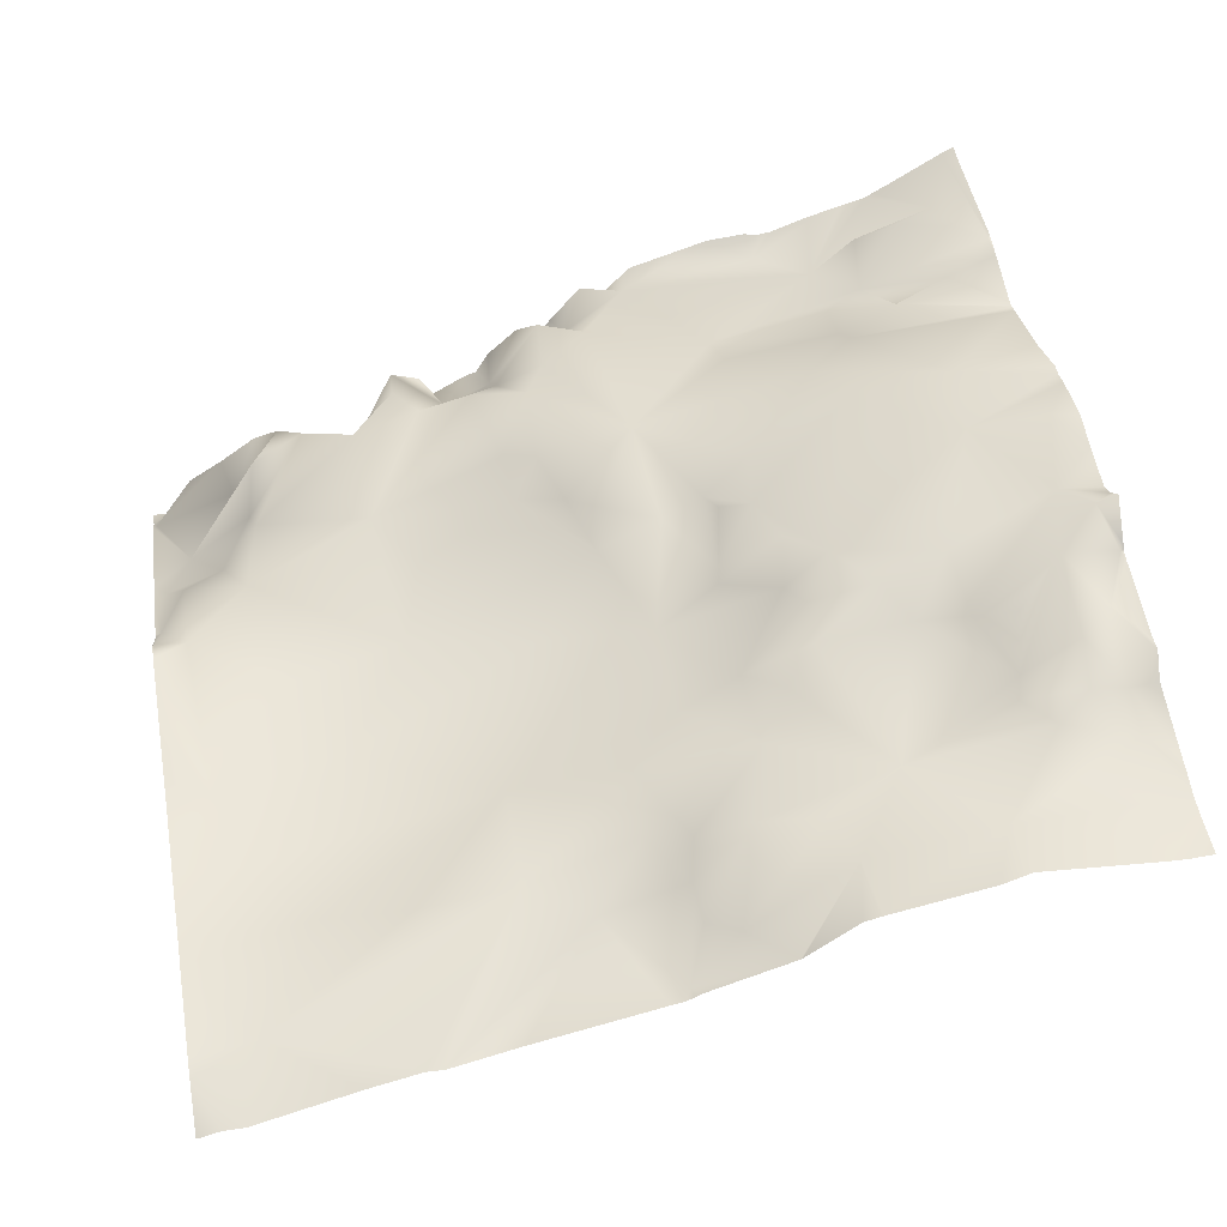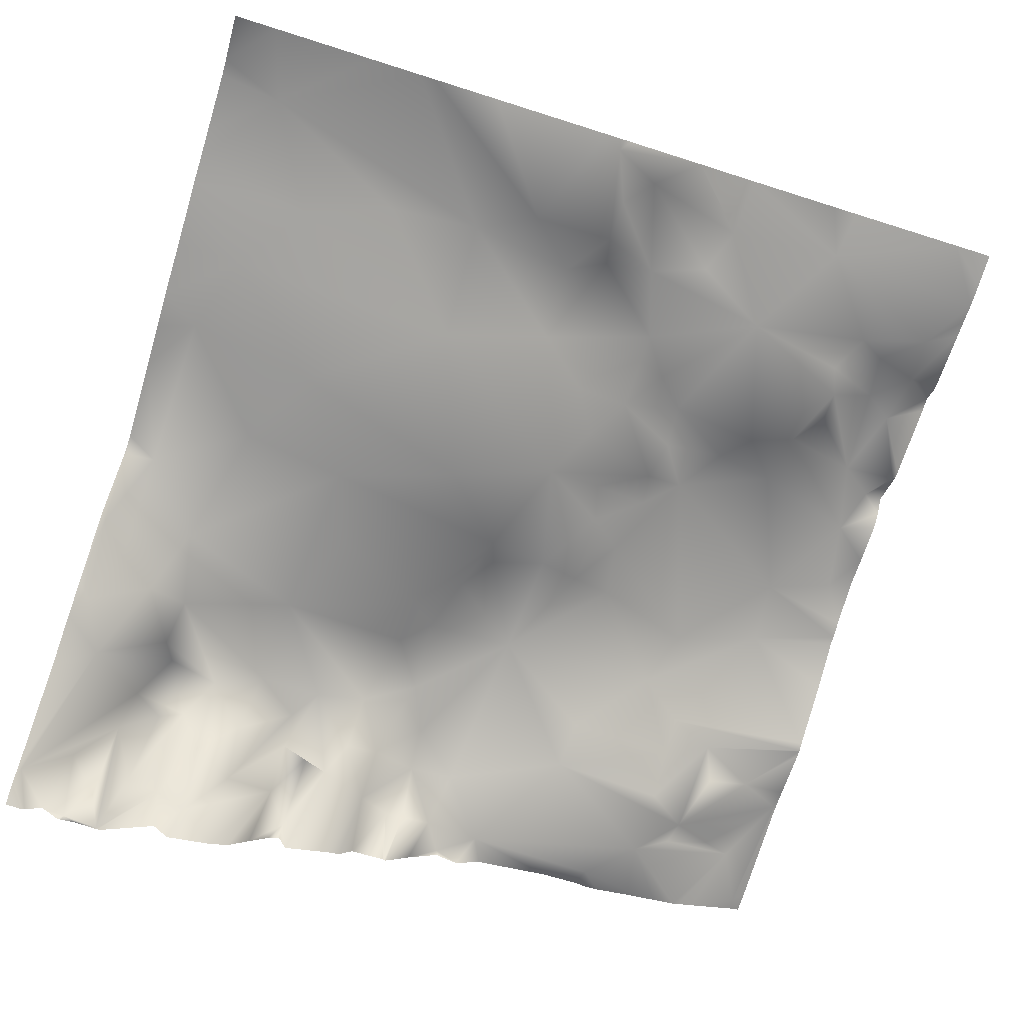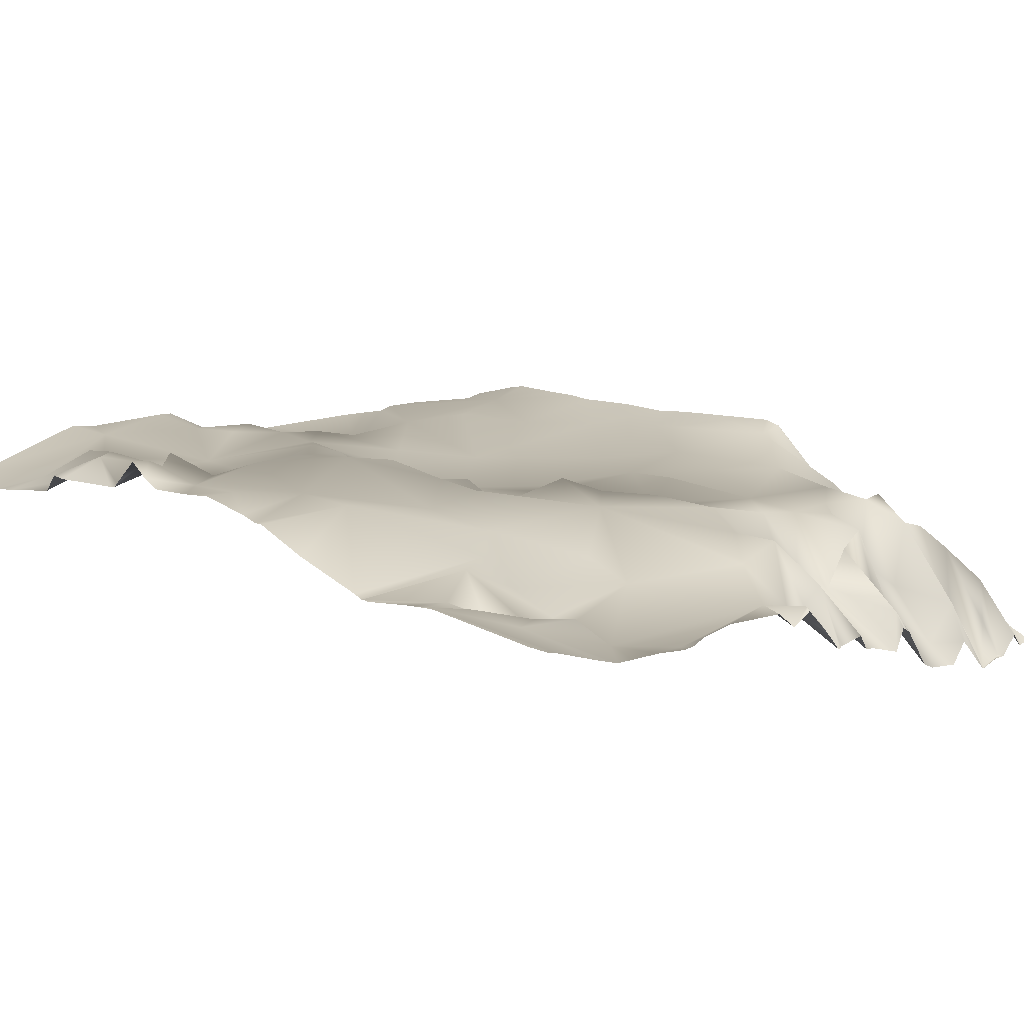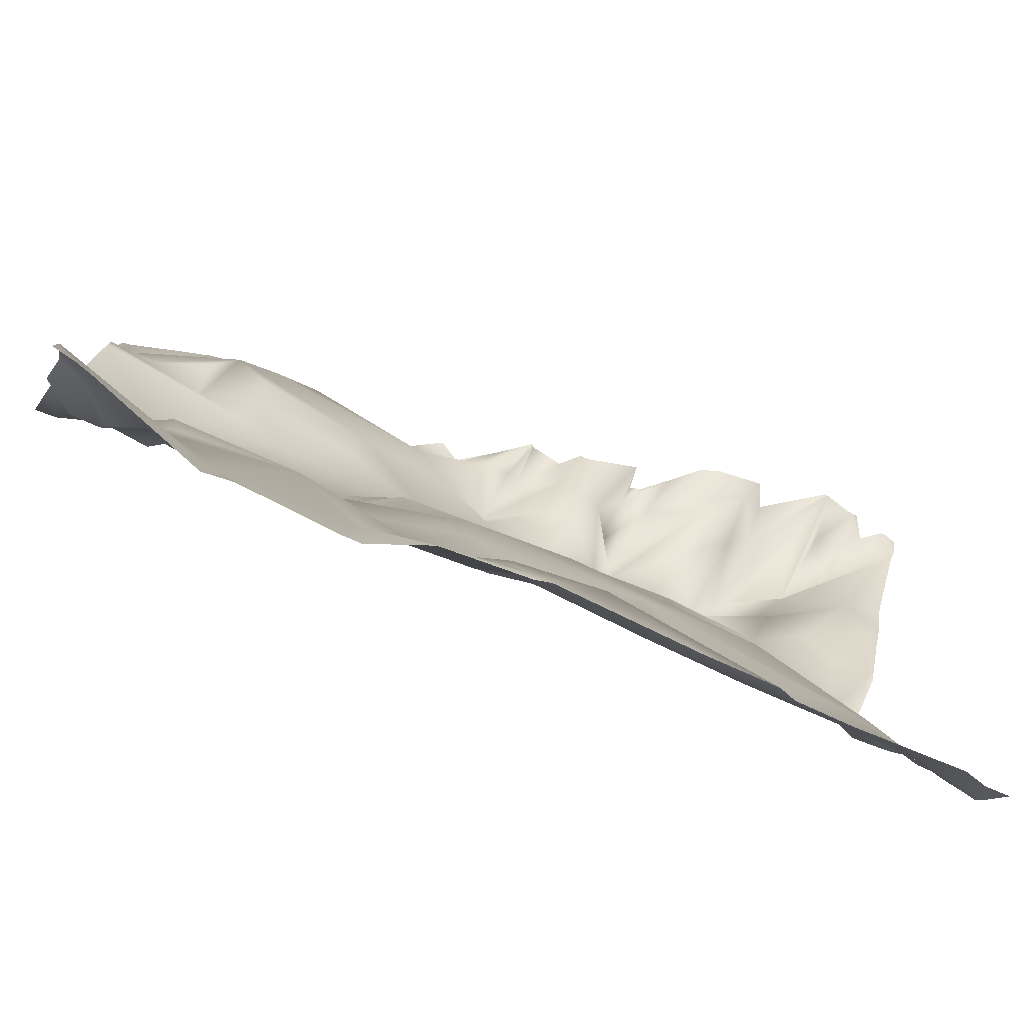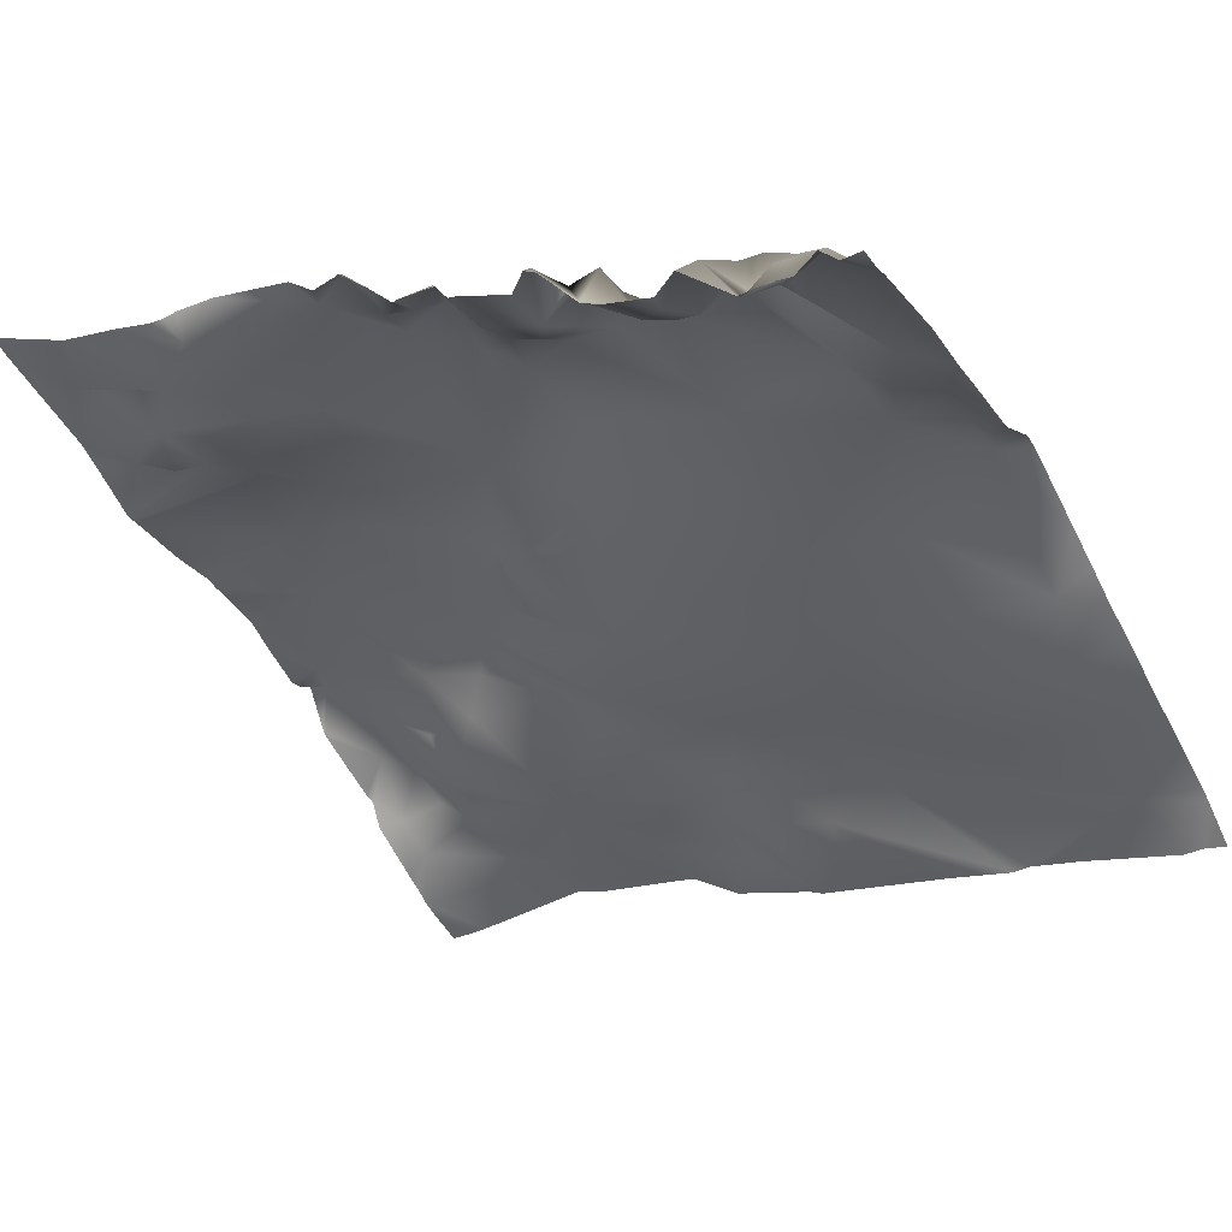
<metadata>
{"format":"obj","ext":"obj","renderer":"f3d","projection":"perspective","resolution":1024,"background":"white","views":[{"elev":43.7,"azim":170.0,"up":"+Y"},{"elev":-79.9,"azim":162.7,"up":"+Y"},{"elev":27.8,"azim":-48.0,"up":"+Y"},{"elev":-79.2,"azim":-38.1,"up":"+Z"},{"elev":-43.5,"azim":27.8,"up":"+Y"}]}
</metadata>
<code>
o lod_1_052_Cube.052
v -572.7 -8.544 -770.7
v -675.8 42.38 -763.4
v -684.7 44.46 -768.8
v -715.7 48.48 -767.3
v -673.6 44.86 -782.8
v -726.6 49.73 -777.1
v -700.1 46.62 -794.2
v -662.7 44.8 -792.9
v -677.7 47.58 -820.7
v -657.8 45.81 -803.1
v -701.3 50.06 -804.6
v -726.8 53.17 -803.8
v -727.1 50.73 -792.3
v -727.3 58.01 -811.8
v -716.3 56.9 -820.4
v -738.4 61.53 -806.4
v -661.1 40.83 -834.1
v -656.7 42.57 -820.9
v -651 36.11 -826.8
v -650.3 39.37 -815.7
v -652.8 35.15 -786.5
v -663.4 47.1 -781.4
v -664.2 34.38 -772
v -671.2 37.03 -771.8
v -660 38.06 -770.6
v -652.6 27.6 -776.2
v -641.6 26.15 -780.3
v -645.3 31.75 -787
v -645.9 41.97 -797.1
v -634.3 38.04 -795.9
v -620.7 28.49 -818.7
v -619.5 34.27 -796.9
v -629.1 31.09 -837.8
v -623.7 24.88 -854.5
v -599.8 20.98 -858.2
v -592.7 22.99 -829.5
v -596 24.56 -812.2
v -587.7 15.71 -815.7
v -578.9 16.2 -821.2
v -579 23.31 -845.1
v -572.3 23.18 -844.4
v -635.5 22.86 -765
v -630.2 19.69 -773.6
v -636.2 34.47 -780.1
v -629.9 36.78 -780.5
v -629.3 38.08 -788.6
v -617.7 20.96 -786.4
v -611.3 1.779 -768.8
v -619.2 11.46 -776.3
v -609.9 12.81 -781.2
v -608.4 32.62 -792.5
v -594.8 18.95 -802.9
v -580.6 5.389 -799.2
v -596.7 28.42 -796.1
v -574.9 6.512 -811.1
v -591.8 14.74 -789.5
v -603.3 27.13 -784
v -597.8 24.41 -782.4
v -589.6 16.13 -779.4
v -596.6 2.136 -772.2
v -603.8 10.25 -768.1
v -593.7 -11.07 -762.9
v -582 5.988 -772.8
v -585.5 -11.16 -763.5
v -589.7 -0.4937 -766.8
v -573.1 12.08 -829.6
v -756.9 69.12 -857.2
v -742 67.01 -837.9
v -740.9 64.17 -852.9
v -761.8 61.17 -890.7
v -755.2 61.06 -905.3
v -756.3 51.14 -917.7
v -762.3 56.25 -913.5
v -749.8 61.86 -889.7
v -758 68.24 -883.9
v -753.6 63.93 -873.7
v -729.9 58.07 -881.3
v -732 51.4 -893.8
v -738.9 57.81 -900.3
v -737.9 48.26 -908.1
v -748.6 58.38 -910
v -735.6 48.2 -914.6
v -740.9 49.88 -923.5
v -712.2 39.32 -919.4
v -699.3 37.44 -939.5
v -726.4 44.48 -941.8
v -695.5 38.37 -929
v -685.3 28.09 -953.1
v -665.3 20.96 -950.6
v -676.1 28.61 -945.3
v -670.1 24.69 -938.9
v -669.7 25.83 -929.5
v -682.4 34.97 -924.7
v -671.1 31.65 -923.5
v -651.5 19.2 -929.3
v -585.7 6.913 -937.7
v -638 22.93 -922.7
v -617.5 18.57 -921.2
v -598.3 11.35 -914.4
v -586.9 11.99 -898.8
v -580.7 14.87 -880.9
v -609.6 16.63 -876.2
v -650.6 28.37 -862.6
v -665.4 37.62 -847.3
v -667.3 44.17 -841.3
v -679.5 42.39 -845.1
v -688.8 45.28 -843.2
v -698.6 52.97 -840.6
v -690.2 49.2 -851.1
v -696.8 50.89 -853.2
v -688.7 40.91 -860.2
v -700.2 52.96 -866.1
v -721 59.5 -833.2
v -698.8 46.26 -874.2
v -707.9 54.18 -873.2
v -715.8 54.01 -883.8
v -701.4 50.01 -882.9
v -721.5 48.66 -890.5
v -700.8 48.38 -892.9
v -687.4 39.14 -908.8
v -693.9 44.21 -899.7
v -686.8 39.69 -890.6
v -674.1 33.14 -891.9
v -680.4 36.74 -881.4
v -673.9 34.39 -869.6
v -662.3 29.88 -902
v -662.1 28.56 -919.4
v -638.8 21.01 -896.1
v -686.9 43.8 -868.2
v -755.7 48.37 -927.8
v -747.3 54.92 -920.1
v -759.8 68.71 -765.1
v -753.3 65.57 -778.2
v -746.7 63.62 -780.3
v -735.9 51.21 -786.4
v -735.9 59.51 -778.8
v -729 54.58 -763.7
v -761.9 67.52 -794.3
v -751.5 62.05 -799.5
v -756.2 66.94 -788.1
v -740.6 54.29 -799.6
v -584.4 -11.6 -762.5
v -585.4 -11.41 -762.5
v -571.9 -10.43 -768.1
v -571.9 -12.11 -762.5
v -575.5 -12.23 -762.5
v -588.5 -10.62 -762.5
v -571.9 -8.288 -771.7
v -571.9 1.314 -794.1
v -576.4 -11.84 -762.5
v -579.7 -7.424 -762.5
v -571.9 4.374 -806.4
v -571.9 7.178 -814.4
v -571.9 11.85 -829.4
v -571.9 12.5 -831.2
v -571.9 23.22 -844.8
v -571.9 23.64 -849
v -571.9 22.84 -844.3
v -571.9 17.01 -877.9
v -571.9 14.68 -886.3
v -571.9 19.28 -868.1
v -594.5 -10.84 -762.5
v -605.7 2.274 -762.5
v -609.7 -2.543 -762.5
v -620.1 1.373 -762.5
v -624.1 4.185 -762.5
v -635.6 19.37 -762.5
v -637.7 13.9 -762.5
v -648.7 19.87 -762.5
v -668.8 33.34 -762.5
v -676.1 41.7 -762.5
v -632.9 17.36 -762.5
v -628.7 11.11 -762.5
v -651.2 20.64 -762.5
v -654.2 25.62 -762.5
v -662.3 26.37 -762.5
v -662.6 25.93 -762.5
v -663.2 26.16 -762.5
v -676.6 41.39 -762.5
v -687.7 46.02 -762.5
v -705.7 51.42 -762.5
v -714.3 52.2 -762.5
v -717.5 51.61 -762.5
v -720.8 52.06 -762.5
v -729.4 55.17 -762.5
v -681.5 39.98 -762.5
v -742.6 58.93 -762.5
v -744.2 59.93 -762.5
v -736.9 57.28 -762.5
v -748.2 62.12 -762.5
v -760.4 69.36 -762.5
v -762.5 70.27 -762.5
v -762.5 69.53 -767.6
v -762.5 67.82 -793
v -762.5 67.43 -794.5
v -762.5 62.35 -812.8
v -762.5 62.49 -812.4
v -762.5 62.48 -811.1
v -762.5 66.25 -799.1
v -762.5 62.88 -814.6
v -762.5 68.62 -844
v -762.5 68.96 -842.1
v -762.5 65.66 -830.4
v -762.5 69.21 -847.9
v -762.5 67.6 -866.5
v -762.5 69.68 -859
v -762.5 65.4 -876.3
v -762.5 66.84 -879.9
v -762.5 69.69 -883.7
v -571.9 12.97 -898.6
v -571.9 9.819 -913.8
v -571.9 9.329 -919.6
v -571.9 8.143 -926.7
v -571.9 6.207 -939.5
v -603.7 7.61 -953.1
v -615.1 10.35 -953.1
v -571.9 4.861 -943.1
v -571.9 -0.1146 -953.1
v -576.7 1.201 -953.1
v -581.4 1.218 -953.1
v -618.8 10.14 -953.1
v -633.9 13.92 -953.1
v -661.1 19.88 -953.1
v -664 20.45 -953.1
v -665.5 21.19 -953.1
v -667.3 22.14 -953.1
v -685.3 28.09 -953.1
v -685.6 28.35 -953.1
v -696.4 36.32 -953.1
v -700.1 37.29 -953.1
v -721.6 41.55 -953.1
v -762.5 43.47 -939.9
v -762.5 45.1 -935.6
v -753.7 41.72 -953.1
v -757.3 41.59 -953.1
v -762.5 42.64 -945.2
v -727.7 43.84 -953.1
v -762.5 62.24 -890
v -762.5 61.6 -890.6
v -762.5 61.01 -890.8
v -762.5 56.34 -910.4
v -762.5 56.15 -913.5
v -762.5 60.4 -892.7
v -762.5 51.01 -917.1
v -762.5 60.97 -891.1
v -762.5 46.2 -931.7
v -762.5 41.89 -953.1
f 150 146 144
f 6 4 3
f 6 3 7
f 3 5 7
f 6 7 135
f 5 9 7
f 5 8 9
f 11 7 9
f 7 11 12
f 7 12 13
f 135 7 13
f 12 15 14
f 12 11 15
f 11 9 15
f 12 14 16
f 9 18 17
f 8 10 9
f 9 10 18
f 18 19 17
f 18 20 19
f 10 20 18
f 8 21 10
f 21 29 10
f 22 21 8
f 5 22 8
f 24 23 22
f 5 24 22
f 3 24 5
f 2 24 3
f 170 24 2
f 23 25 22
f 25 26 22
f 22 26 21
f 26 27 28
f 26 28 21
f 21 28 29
f 29 20 10
f 28 30 29
f 28 27 30
f 29 30 31
f 29 31 20
f 31 30 32
f 31 19 20
f 19 31 33
f 33 31 34
f 19 33 34
f 34 35 102
f 31 36 34
f 34 36 35
f 31 37 36
f 37 38 36
f 36 38 39
f 36 39 40
f 35 36 40
f 35 40 101
f 40 161 101
f 41 157 40
f 41 158 156
f 42 172 173
f 173 43 42
f 42 44 27
f 42 43 44
f 44 45 27
f 27 45 30
f 44 43 45
f 30 45 46
f 30 46 32
f 46 47 32
f 48 49 43
f 43 49 45
f 45 49 46
f 46 49 47
f 47 49 50
f 49 48 50
f 50 51 47
f 47 51 32
f 32 37 31
f 32 51 37
f 51 52 37
f 54 52 51
f 37 52 38
f 52 53 38
f 53 55 38
f 54 53 52
f 56 53 54
f 57 56 54
f 57 54 51
f 50 57 51
f 48 61 50
f 57 58 56
f 60 59 58
f 60 58 57
f 61 60 57
f 61 57 50
f 61 62 60
f 60 62 59
f 58 59 56
f 59 1 56
f 56 1 53
f 53 148 149
f 64 151 63
f 62 64 65
f 65 59 62
f 65 64 63
f 65 63 59
f 63 1 59
f 66 154 155
f 155 41 66
f 40 66 41
f 39 66 40
f 55 39 38
f 39 55 66
f 153 66 55
f 55 152 153
f 53 152 55
f 68 201 202
f 71 243 70
f 73 244 242
f 73 71 72
f 70 74 71
f 75 74 70
f 75 76 74
f 67 205 206
f 67 69 76
f 76 69 77
f 76 77 78
f 74 76 78
f 78 79 74
f 78 118 80
f 79 78 80
f 74 79 80
f 81 74 80
f 74 81 71
f 71 81 72
f 72 81 131
f 72 131 130
f 81 80 82
f 81 82 131
f 131 82 83
f 80 84 82
f 118 84 80
f 82 84 83
f 83 84 86
f 84 85 86
f 84 87 85
f 85 230 86
f 86 230 231
f 85 87 90
f 85 228 229
f 86 231 237
f 86 237 234
f 88 226 227
f 89 224 225
f 90 89 88
f 85 90 88
f 91 89 90
f 93 91 90
f 93 92 91
f 87 93 90
f 93 94 92
f 92 89 91
f 89 92 95
f 94 127 92
f 127 95 92
f 95 223 89
f 89 223 224
f 217 219 220
f 212 96 99
f 96 216 97
f 96 97 98
f 98 99 96
f 211 99 100
f 100 210 211
f 160 100 101
f 102 101 100
f 128 102 100
f 35 101 102
f 103 102 128
f 103 34 102
f 103 104 34
f 19 34 104
f 17 19 104
f 105 17 104
f 9 17 105
f 106 9 105
f 106 105 104
f 9 106 107
f 108 9 107
f 108 107 110
f 107 109 110
f 107 111 109
f 107 106 111
f 110 109 111
f 110 111 112
f 113 108 110
f 113 15 108
f 15 9 108
f 68 15 113
f 14 15 68
f 69 68 113
f 113 110 115
f 113 115 69
f 110 112 115
f 69 115 77
f 112 114 115
f 77 115 116
f 114 117 115
f 115 117 116
f 77 116 118
f 77 118 78
f 116 119 118
f 118 119 84
f 84 93 87
f 84 121 120
f 119 121 84
f 84 120 93
f 120 94 93
f 121 122 120
f 122 123 120
f 119 122 121
f 116 117 119
f 117 122 119
f 114 122 117
f 114 124 122
f 124 123 122
f 114 125 124
f 124 125 123
f 123 126 120
f 126 94 120
f 94 126 127
f 127 126 97
f 127 97 95
f 95 221 222
f 97 221 95
f 99 98 128
f 128 100 99
f 97 128 98
f 128 97 126
f 123 128 126
f 125 128 123
f 103 128 125
f 104 103 125
f 106 104 125
f 106 125 111
f 111 125 129
f 129 125 114
f 112 129 114
f 111 129 112
f 83 86 130
f 131 83 130
f 130 232 233
f 101 161 159
f 101 159 160
f 190 133 132
f 134 136 135
f 134 135 140
f 133 134 140
f 133 136 134
f 6 135 136
f 133 6 136
f 6 189 137
f 137 4 6
f 132 194 193
f 138 132 133
f 139 199 138
f 139 197 198
f 68 202 203
f 16 196 197
f 139 141 16
f 16 13 12
f 139 135 141
f 135 16 141
f 135 13 16
f 138 135 139
f 140 135 138
f 133 140 138
f 181 180 3
f 240 239 70
f 220 215 96
f 177 25 23
f 199 195 138
f 200 14 68
f 165 43 166
f 165 164 48
f 181 4 182
f 179 171 2
f 151 1 63
f 204 69 67
f 245 240 70
f 246 244 72
f 147 62 162
f 213 214 96
f 169 26 174
f 238 75 70
f 203 200 68
f 225 226 89
f 143 142 64
f 243 245 70
f 227 228 88
f 189 185 137
f 146 145 144
f 186 2 3
f 217 218 219
f 176 175 25
f 192 132 193
f 207 205 76
f 191 190 132
f 206 204 67
f 184 183 4
f 163 48 164
f 208 76 75
f 178 23 24
f 239 238 70
f 184 137 185
f 241 73 242
f 169 168 27
f 246 130 233
f 187 133 188
f 168 42 27
f 175 26 25
f 180 186 3
f 147 143 64
f 162 61 163
f 171 170 2
f 235 247 236
f 183 182 4
f 209 208 75
f 167 172 42
f 195 194 138
f 232 86 234
f 148 1 144
f 1 150 144
f 170 178 24
f 40 157 161
f 41 156 157
f 173 166 43
f 53 1 148
f 64 142 151
f 155 158 41
f 153 154 66
f 53 149 152
f 68 69 201
f 71 241 243
f 73 72 244
f 67 76 205
f 85 229 230
f 85 88 228
f 88 89 226
f 95 222 223
f 220 96 217
f 96 214 217
f 212 213 96
f 96 215 216
f 211 212 99
f 160 210 100
f 97 216 221
f 130 86 232
f 190 188 133
f 6 187 189
f 132 138 194
f 139 198 199
f 139 16 197
f 16 14 196
f 177 176 25
f 200 196 14
f 165 48 43
f 181 3 4
f 151 150 1
f 204 201 69
f 147 64 62
f 169 27 26
f 238 209 75
f 186 179 2
f 192 191 132
f 163 61 48
f 208 207 76
f 178 177 23
f 184 4 137
f 241 71 73
f 246 72 130
f 187 6 133
f 168 167 42
f 175 174 26
f 162 62 61
f 235 236 234
f 236 232 234

</code>
